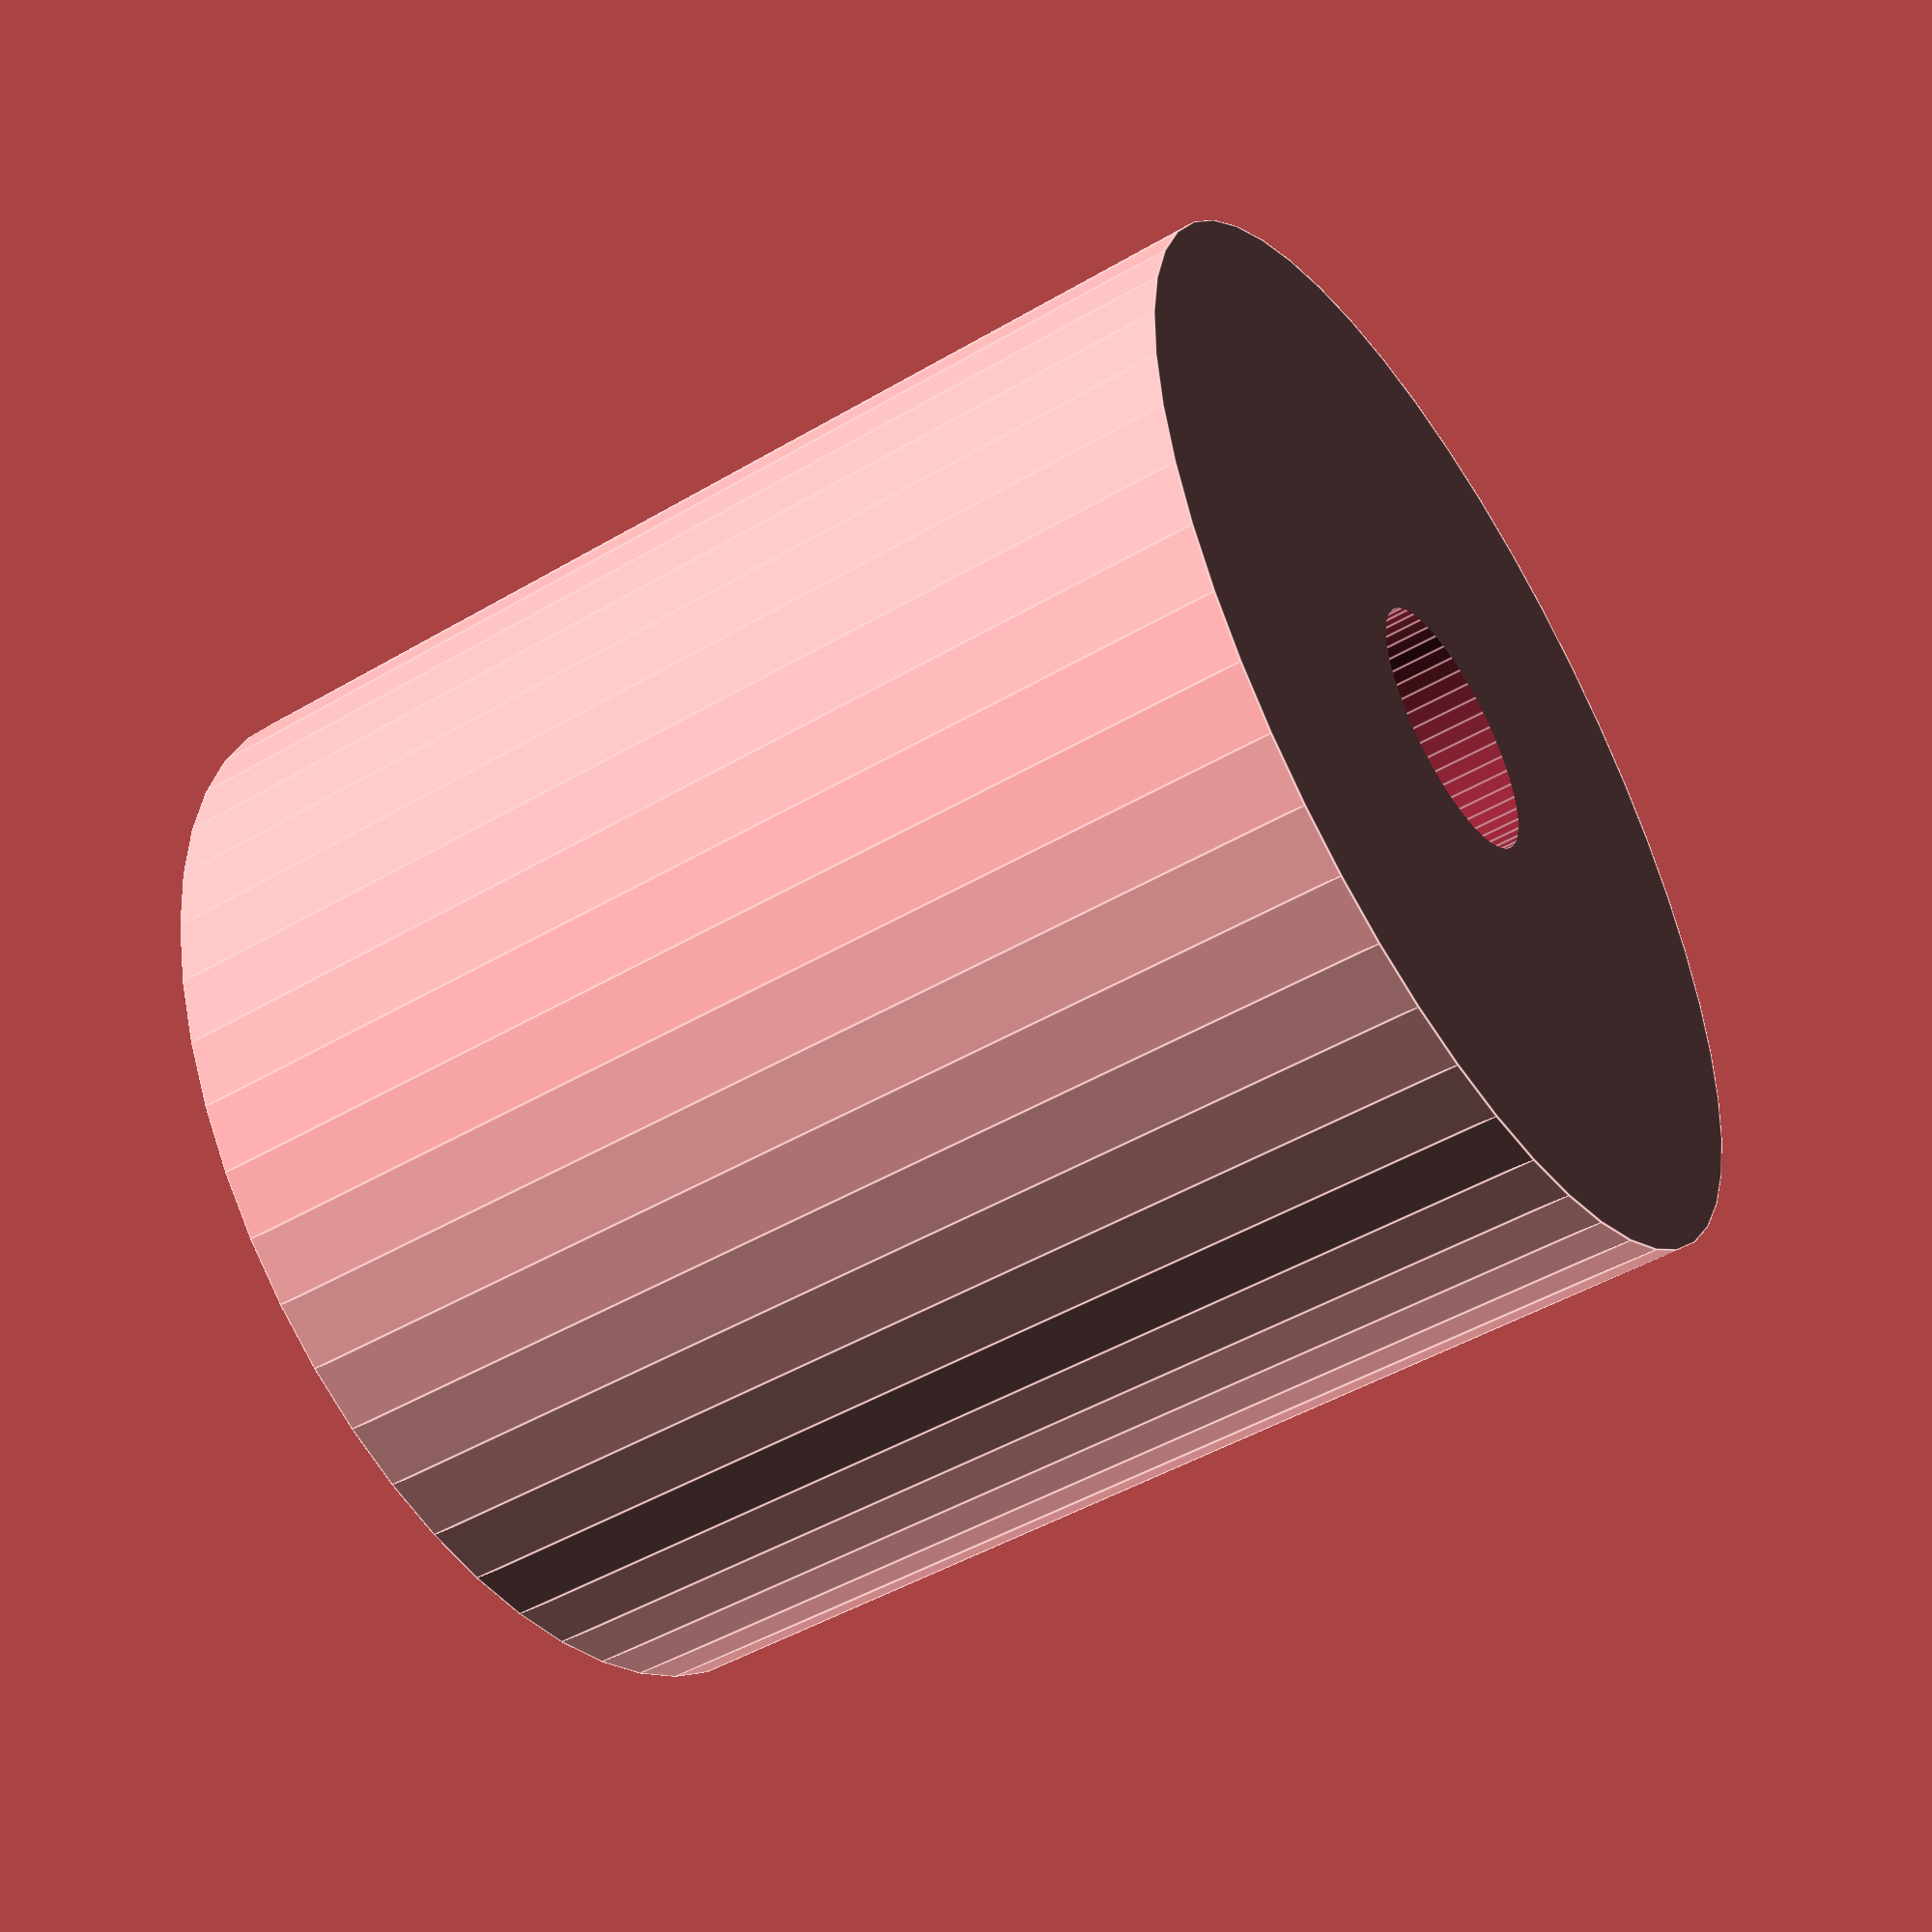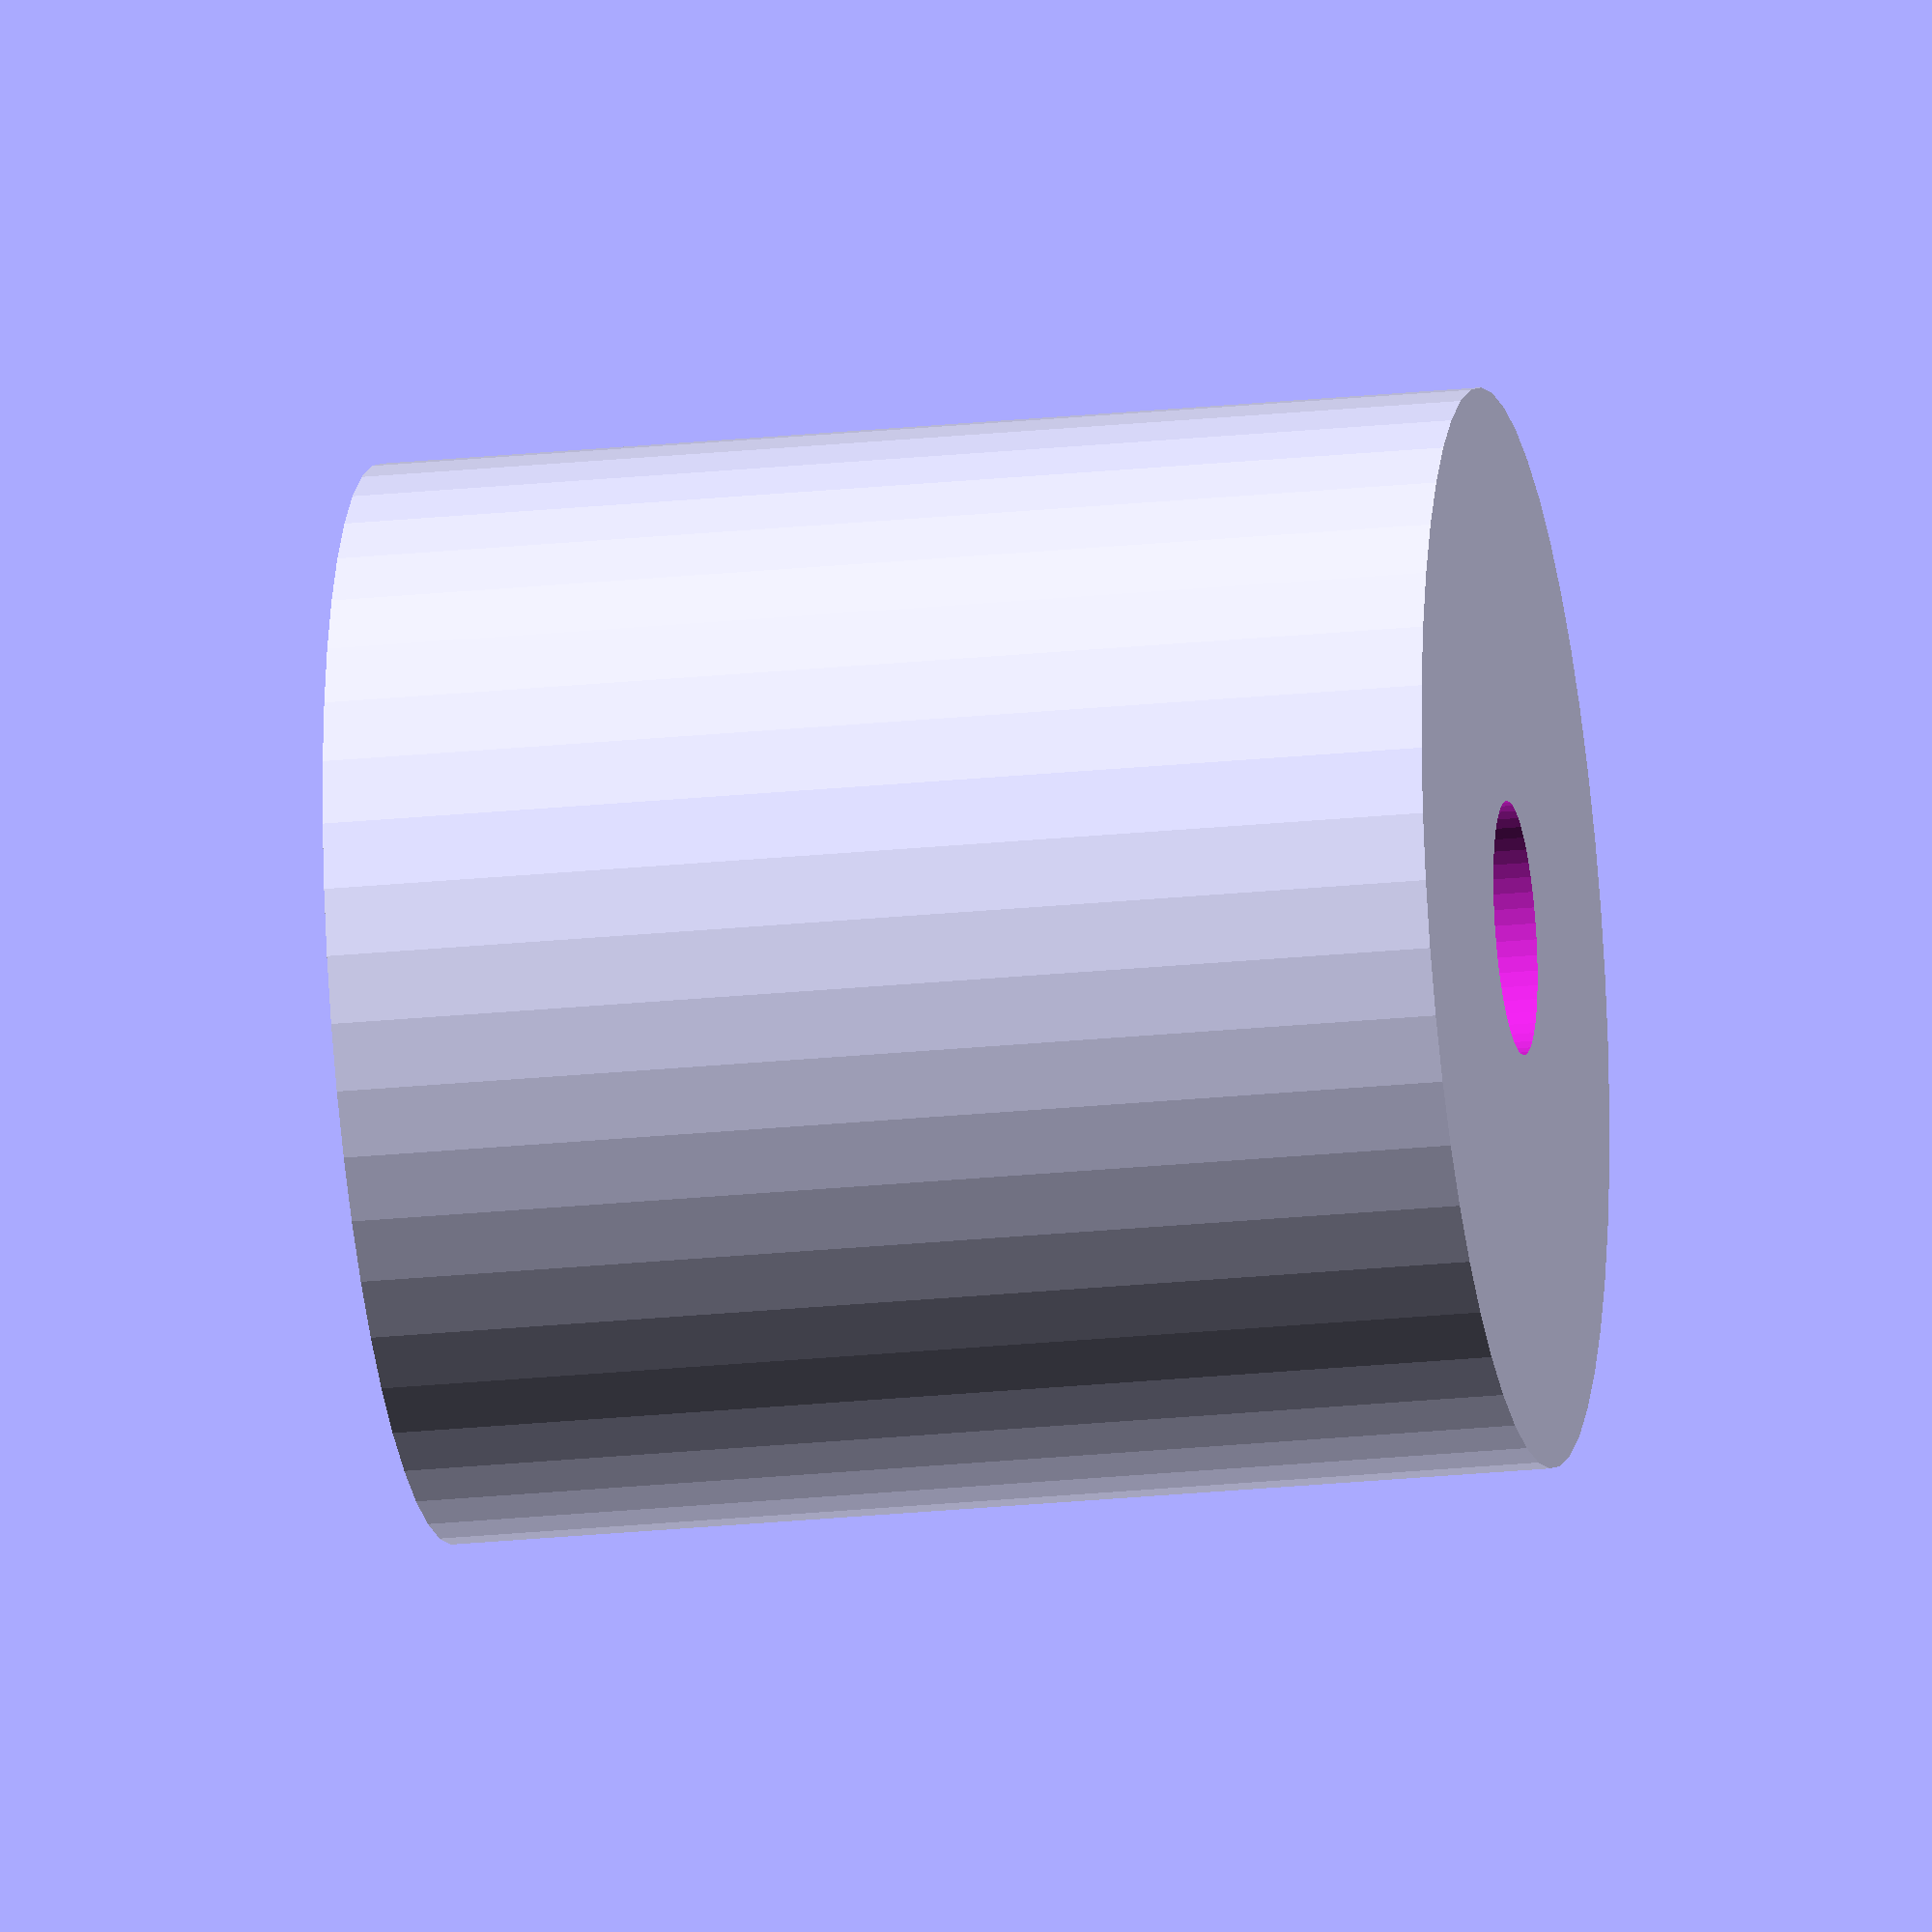
<openscad>
$fn = 50;


difference() {
	union() {
		translate(v = [0, 0, -17.5000000000]) {
			cylinder(h = 35, r = 17.0000000000);
		}
	}
	union() {
		translate(v = [0, 0, -100.0000000000]) {
			cylinder(h = 200, r = 4);
		}
	}
}
</openscad>
<views>
elev=228.1 azim=247.9 roll=56.7 proj=p view=edges
elev=203.1 azim=10.5 roll=80.0 proj=o view=wireframe
</views>
